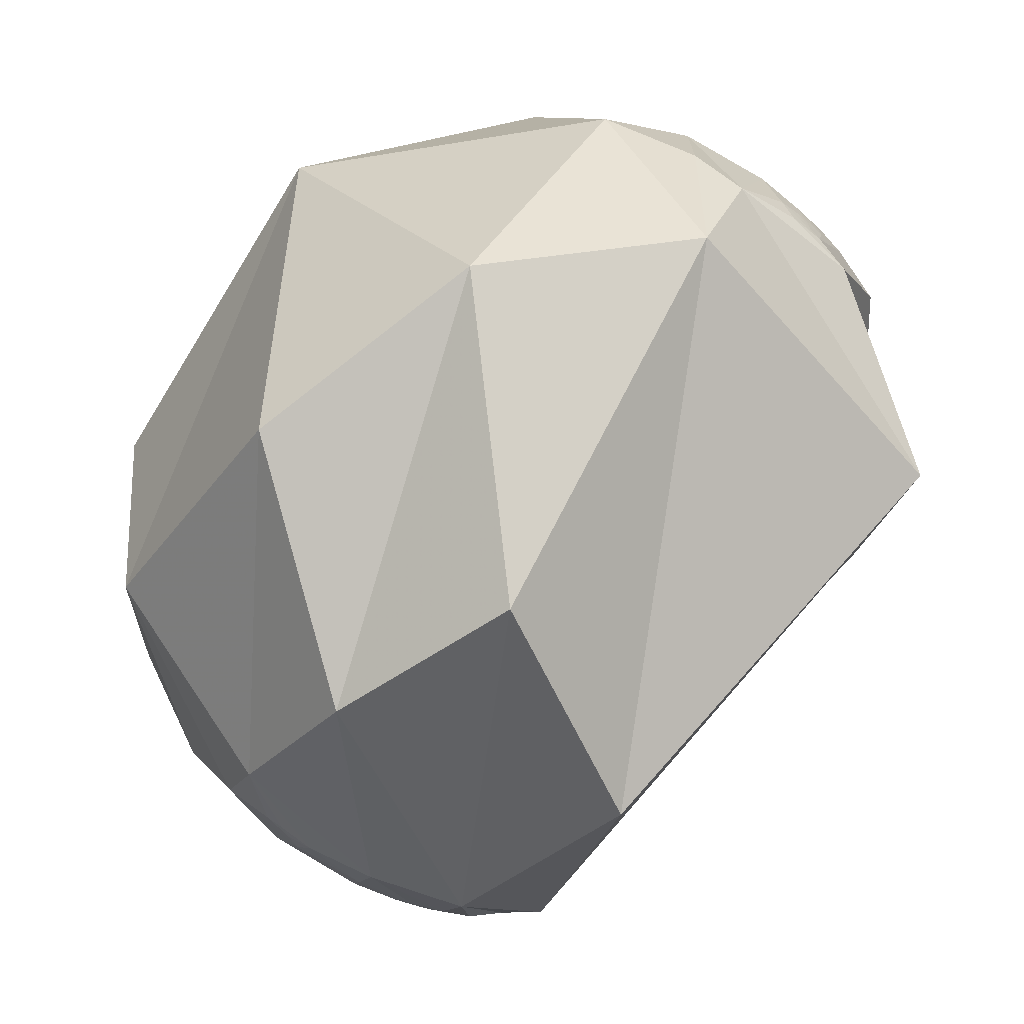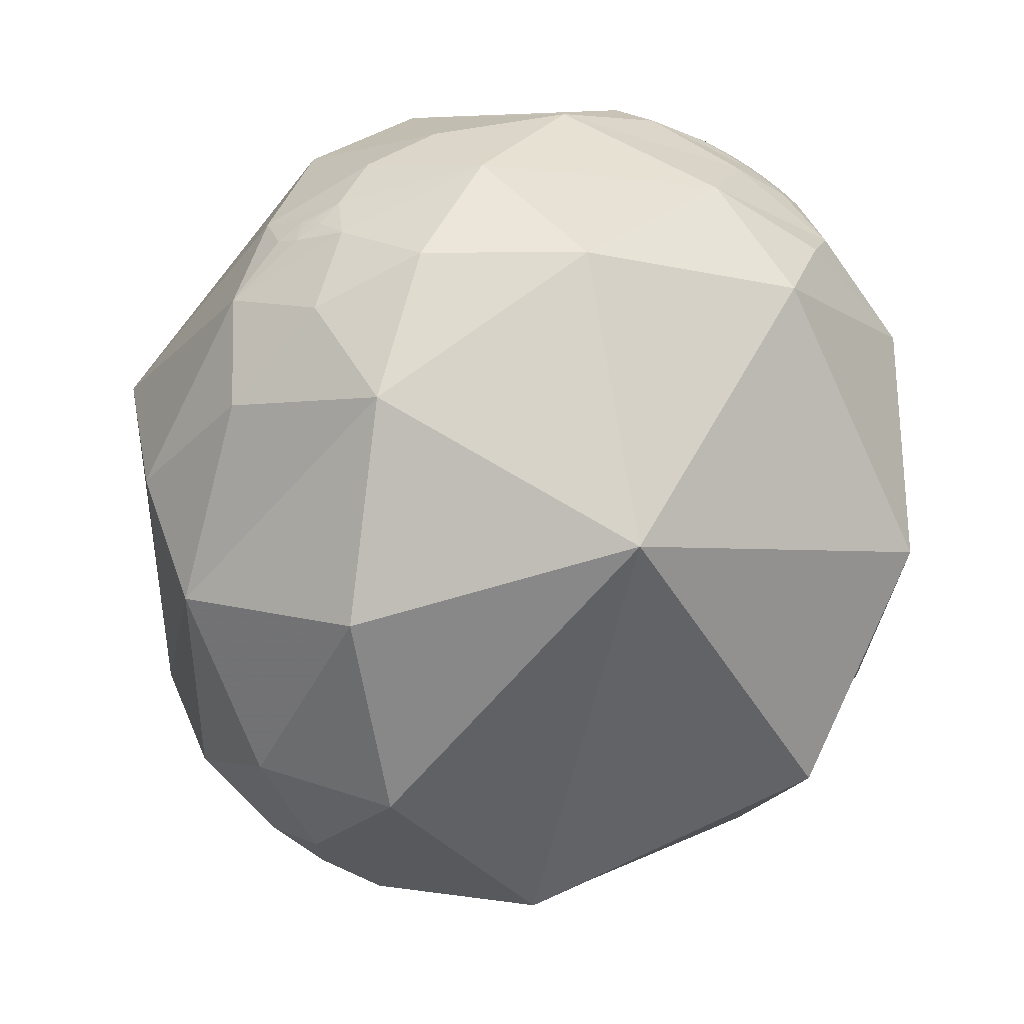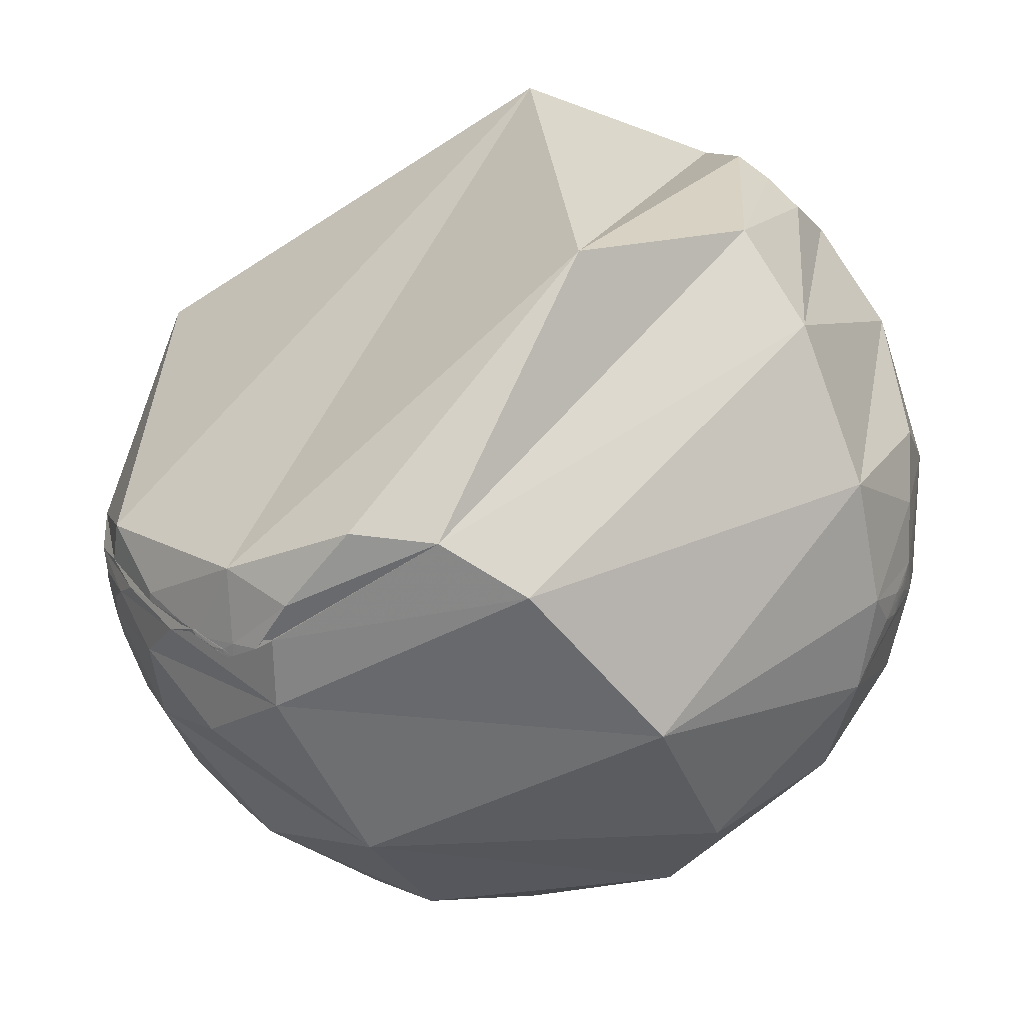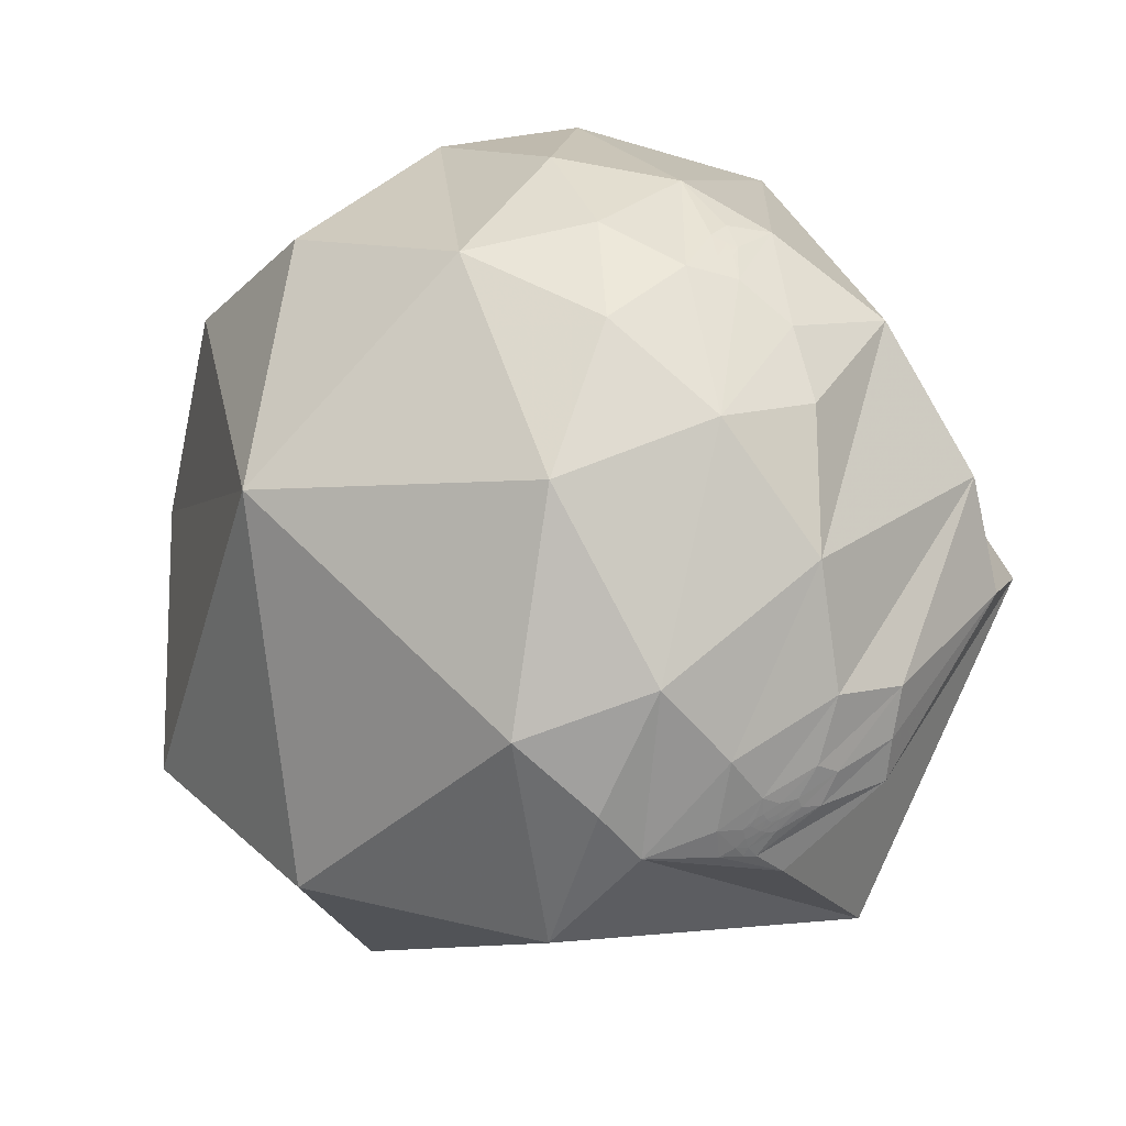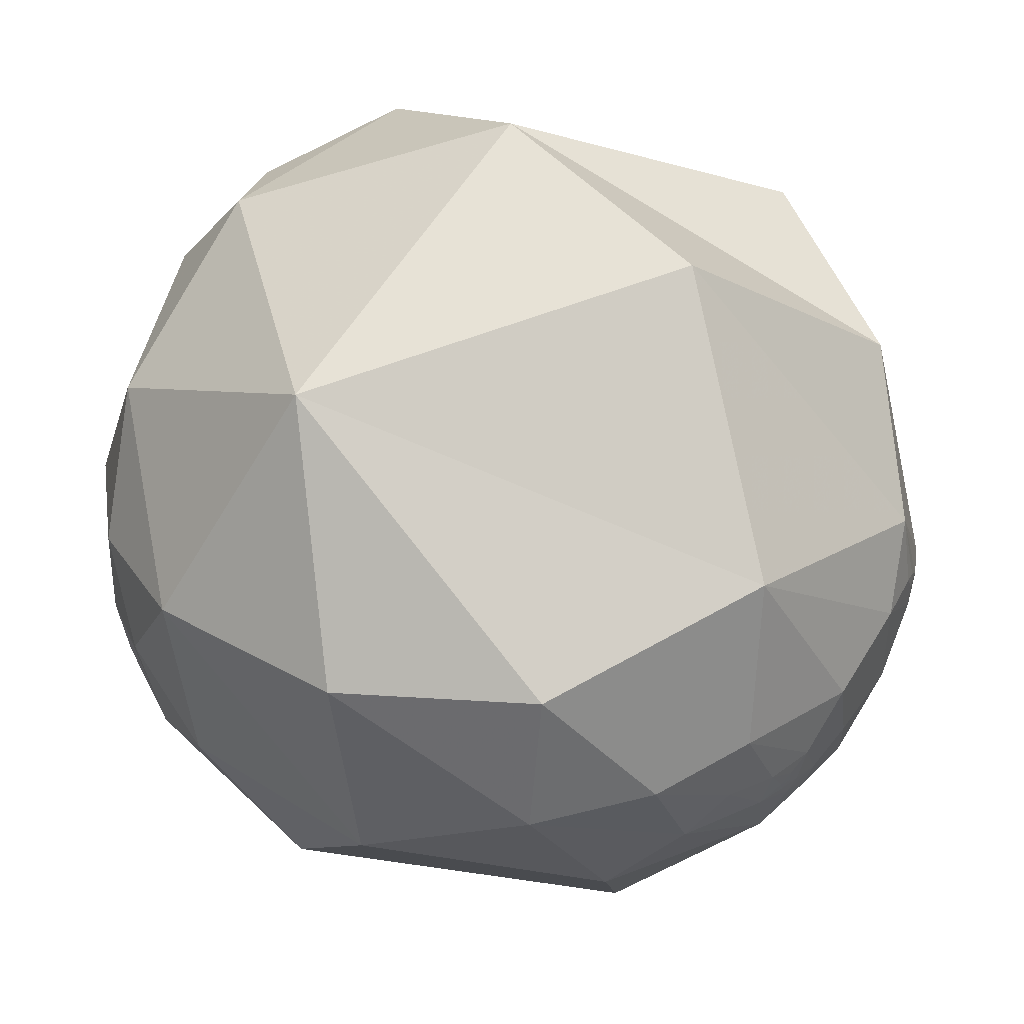
<metadata>
{"format":"obj","ext":"obj","renderer":"f3d","projection":"perspective","resolution":1024,"background":"white","views":[{"elev":-14.9,"azim":137.0,"up":"+Z"},{"elev":56.4,"azim":59.9,"up":"+Z"},{"elev":-17.5,"azim":-98.2,"up":"+Y"},{"elev":71.5,"azim":165.9,"up":"+Z"},{"elev":-20.6,"azim":68.5,"up":"+Y"}]}
</metadata>
<code>
v -0.5031 0.6677 0.5486
v -0.5435 0.5804 0.6064
v -0.3715 0.7165 0.5904
v -0.3257 0.7668 0.5532
v -0.8293 0.3842 0.4057
v -0.8765 -0.3911 -0.2807
v -0.8629 -0.4977 -0.08741
v -0.8274 0.1647 0.5369
v -0.2282 0.8582 0.4597
v -0.9681 0.2506 0.006484
v -0.4773 0.7341 0.4831
v 0.05341 0.7961 0.6028
v -0.09928 0.8207 0.5627
v 0.2629 0.8752 0.406
v 0.1954 0.5225 -0.8299
v -0.4211 0.9069 -0.01533
v -0.1359 -0.3134 -0.9398
v -0.227 -0.3289 -0.9167
v -0.155 -0.2411 -0.958
v 0.0262 -0.1607 -0.9867
v -0.5924 -0.3804 -0.7101
v -0.5863 -0.5367 -0.6069
v -0.3418 -0.4545 -0.8226
v -0.4754 -0.6545 -0.5879
v -0.3255 -0.3673 -0.8713
v -0.2323 -0.1831 -0.9553
v -0.1799 -0.4609 -0.8691
v 0.6299 0.6317 -0.452
v 0.1705 -0.02882 -0.9849
v 0.1097 -0.1656 -0.9801
v -0.006891 -0.2272 -0.9738
v 0.7503 0.2081 -0.6275
v 0.3626 -0.1309 -0.9227
v -0.05527 -0.3036 -0.9512
v 0.2499 -0.3248 -0.9122
v 0.1932 -0.4564 -0.8685
v 0.004264 -0.5655 -0.8248
v 0.1106 -0.3457 -0.9318
v 0.01469 -0.324 -0.946
v 0.1743 -0.2035 -0.9634
v 0.3097 -0.2368 -0.9209
v 0.2024 -0.2509 -0.9466
v 0.4436 -0.3055 -0.8425
v 0.4637 -0.2321 -0.8551
v 0.4868 -0.2698 -0.8308
v 0.4856 -0.2805 -0.828
v -0.1347 0.812 0.5679
v -0.1761 0.8297 0.5298
v -0.1475 0.8249 0.5457
v 0.5263 -0.2598 -0.8096
v 0.1587 -0.2792 -0.947
v 0.5005 -0.2691 -0.8229
v 0.4937 -0.2705 -0.8265
v 0.4937 -0.2725 -0.8259
v -0.3075 -0.3806 -0.8721
v -0.5431 -0.5451 -0.6387
v -0.466 -0.5285 -0.7096
v -0.4166 -0.4718 -0.7771
v -0.452 -0.531 -0.7168
v -0.4165 -0.487 -0.7677
v -0.4445 -0.5175 -0.7311
v 0.04477 -0.2289 -0.9724
v 0.1045 -0.1994 -0.9743
v 0.09359 -0.2346 -0.9676
v 0.09372 -0.2343 -0.9676
v 0.09356 -0.2349 -0.9675
v 0.09345 -0.2346 -0.9676
v 0.07558 -0.2952 -0.9524
v -0.4695 -0.5466 -0.6934
v -0.4679 -0.5463 -0.6947
v -0.4697 -0.5468 -0.6931
v -0.4632 -0.546 -0.6981
v -0.4633 -0.5467 -0.6974
v -0.4623 -0.5455 -0.6991
v 0.09441 -0.232 -0.9681
v 0.0969 -0.2363 -0.9668
v 0.09081 -0.2361 -0.9675
v 0.0913 -0.2348 -0.9678
v 0.09171 -0.2351 -0.9676
v 0.09165 -0.2347 -0.9677
v 0.09235 -0.2348 -0.9676
v 0.09115 -0.2345 -0.9678
v 0.08531 -0.2388 -0.9673
v 0.07367 -0.2379 -0.9685
v 0.1141 -0.2239 -0.9679
v -0.464 -0.5466 -0.697
v -0.4665 -0.5468 -0.6953
v -0.4731 -0.5444 -0.6927
v -0.4657 -0.5458 -0.6966
v 0.1101 -0.2335 -0.9661
v 0.09529 -0.2475 -0.9642
v 0.08932 -0.2409 -0.9664
v 0.1089 -0.2423 -0.9641
v 0.07668 -0.2614 -0.9622
v 0.09242 -0.2357 -0.9674
v 0.08911 -0.2372 -0.9674
v 0.09348 -0.2345 -0.9676
v 0.09298 -0.2345 -0.9676
v 0.09281 -0.2351 -0.9675
v -0.4704 -0.5467 -0.6927
v -0.471 -0.5463 -0.6926
v -0.4634 -0.5448 -0.6989
v -0.4716 -0.5467 -0.6919
v -0.4792 -0.5467 -0.6867
v -0.4624 -0.5382 -0.7046
v -0.4657 -0.5463 -0.6962
v 0.1074 -0.2671 -0.9577
v 0.1003 -0.2143 -0.9716
v -0.5007 -0.5246 -0.6885
v -0.4666 -0.5415 -0.6993
v -0.4574 -0.5384 -0.7078
v -0.6556 -0.4778 -0.5847
v 0.1377 -0.2384 -0.9614
v 0.7328 0.6148 0.2916
v 0.2551 0.554 0.7924
v -0.3301 0.7034 0.6295
v -0.155 0.6771 0.7194
v -0.2056 0.7427 0.6372
v -0.398 0.5917 0.7011
v -0.1033 0.7808 0.6162
v -0.04568 0.5357 0.8431
v 0.1214 0.7134 0.6902
v 0.06972 0.118 0.9906
v -0.6366 -0.733 0.2398
v -0.7143 -0.1628 0.6807
v -0.2877 0.05929 0.9559
v -0.1224 -0.1891 0.9743
v 0.119 -0.4318 0.8941
v -0.1676 -0.4319 0.8862
v 0.06378 -0.9172 0.3933
v -0.1287 -0.6688 0.7322
v -0.2368 -0.8637 0.4448
v 0.6495 -0.09373 0.7545
v -0.2062 -0.912 -0.3545
v -0.2279 -0.6548 -0.7206
v 0.8496 -0.4638 -0.2512
v 0.9779 0.2057 -0.03646
v 0.4274 -0.6794 0.5964
v 0.6606 -0.7259 0.1916
v 0.1513 -0.9733 -0.1729
v 0.3833 -0.9171 0.1096
v 0.1849 -0.8083 -0.5589
v 0.3795 -0.4676 -0.7983
v 0.2508 -0.6212 -0.7424
v 0.5849 -0.7381 -0.3363
v 0.5541 -0.5823 -0.5949
v 0.5012 -0.8533 -0.1439
v 0.5843 -0.3883 -0.7126
v 0.5012 -0.2815 -0.8182
v 0.6775 -0.1925 -0.7099
v 0.5481 -0.2865 -0.7858
v -0.1564 0.7858 0.5983
v 0.5016 -0.2727 -0.821
v 0.3436 -0.8942 -0.2869
v -0.4895 0.04762 0.8707
v -0.4183 0.3528 0.837
v -0.3747 -0.5403 0.7535
v -0.3876 -0.3661 0.846
v -0.429 -0.3924 0.8136
v 0.3758 -0.7572 -0.5343
v 0.3753 -0.7572 -0.5346
v 0.3749 -0.7564 -0.5359
v 0.3767 -0.7579 -0.5326
v -0.4176 -0.3162 0.8518
v -0.4189 -0.3169 0.851
v -0.4189 -0.3186 0.8503
v -0.4183 -0.3233 0.8488
v -0.4146 -0.3171 0.8529
v -0.4087 -0.3162 0.8561
v -0.4106 -0.3161 0.8553
v -0.4107 -0.3181 0.8545
v 0.3849 -0.7653 -0.5159
v 0.3785 -0.7507 -0.5415
v 0.3714 -0.758 -0.5362
v 0.3711 -0.7589 -0.5351
v 0.3689 -0.7585 -0.5372
v 0.3729 -0.7578 -0.5355
v 0.3719 -0.7587 -0.5348
v 0.4404 -0.7679 -0.4652
v 0.3558 -0.8046 -0.4754
v 0.3603 -0.7683 -0.5291
v 0.3611 -0.7565 -0.5453
v 0.3716 -0.7564 -0.5383
v -0.4118 -0.3174 0.8542
v -0.4113 -0.3125 0.8562
v -0.4167 -0.3066 0.8558
v 0.3218 -0.7598 -0.5649
v 0.4087 -0.7437 -0.529
v 0.3602 -0.7398 -0.5684
v 0.3892 -0.7285 -0.5637
v 0.3657 -0.7609 -0.536
v 0.3757 -0.7575 -0.5339
v 0.3747 -0.7578 -0.5341
v 0.3732 -0.7568 -0.5366
v -0.4185 -0.3144 0.8521
v -0.4118 -0.3228 0.8521
v -0.4021 -0.3259 0.8556
v -0.4208 -0.3181 0.8495
v -0.4337 -0.3289 0.8389
v -0.4139 -0.3434 0.8431
v -0.3114 -0.287 0.9059
v -0.4057 -0.3017 0.8628
v -0.4149 -0.3211 0.8513
v 0.2777 -0.7247 -0.6307
v 0.3491 -0.7016 -0.6212
v 0.4486 -0.7028 -0.5521
v 0.4497 -0.8217 -0.35
v -0.4105 -0.2435 0.8788
v -0.5236 -0.3755 0.7647
v -0.3838 -0.3051 0.8716
v -0.4915 -0.1265 0.8616
v 0.3972 -0.6181 -0.6783
v -0.2392 0.7553 0.6102
v -0.2015 0.7677 0.6082
v -0.1619 0.815 0.5564
v -0.1579 0.8011 0.5774
v -0.2086 0.7765 0.5946
v -0.1785 0.7858 0.5921
v -0.1715 0.7992 0.5761
v -0.1913 0.7926 0.5789
v -0.2834 0.7659 0.5771
v -0.223 0.7977 0.5603
v -0.2023 0.7959 0.5707
v -0.279 0.7517 0.5976
v -0.234 0.77 0.5936
v -0.2338 0.78 0.5805
v -0.2148 0.7819 0.5852
v -0.2099 0.7881 0.5787
v -0.1522 0.823 0.5473
v -0.1499 0.8276 0.5409
v -0.1715 0.7822 0.599
v -0.182 0.7736 0.607
v -0.8099 -0.3569 -0.4655
v 0.372 -0.7604 -0.5323
f 1 2 3
f 4 1 3
f 8 5 6
f 9 10 11
f 12 9 13
f 11 5 1
f 10 6 5
f 14 15 16
f 20 17 18
f 16 21 10
f 22 23 24
f 25 21 26
f 26 19 25
f 18 17 23
f 23 17 27
f 28 29 15
f 31 17 20
f 29 20 19
f 29 28 32
f 31 34 17
f 27 17 34
f 38 35 36
f 27 34 39
f 39 38 37
f 33 40 30
f 33 41 40
f 41 42 40
f 45 46 43
f 43 35 41
f 41 44 43
f 47 48 49
f 4 48 11
f 44 50 45
f 42 41 35
f 45 50 52
f 45 52 53
f 45 54 46
f 55 19 18
f 56 57 58
f 59 60 61
f 62 30 63
f 62 39 34
f 66 67 64
f 2 1 5
f 39 68 38
f 69 70 71
f 72 73 74
f 76 66 65
f 77 78 79
f 80 79 78
f 80 81 79
f 80 78 82
f 75 83 84
f 89 86 87
f 75 90 76
f 91 92 76
f 76 93 91
f 94 83 92
f 92 91 94
f 92 95 76
f 83 96 92
f 65 97 98
f 96 83 82
f 67 66 98
f 98 97 67
f 95 66 76
f 98 66 81
f 65 98 82
f 95 99 66
f 99 95 81
f 69 100 101
f 72 102 86
f 103 104 88
f 102 105 70
f 58 60 55
f 101 103 88
f 74 102 72
f 106 70 87
f 94 91 107
f 93 107 91
f 108 85 84
f 84 94 39
f 109 88 104
f 104 56 109
f 104 57 56
f 61 57 105
f 59 110 109
f 59 61 111
f 104 70 105
f 22 6 56
f 58 23 22
f 21 25 60
f 108 63 40
f 112 21 109
f 112 56 6
f 107 38 68
f 40 42 113
f 14 115 114
f 62 63 108
f 89 74 73
f 100 103 101
f 78 77 82
f 2 116 3
f 117 118 119
f 13 47 120
f 12 117 121
f 12 13 120
f 122 12 121
f 121 115 122
f 121 123 115
f 124 125 7
f 123 126 127
f 127 128 123
f 127 129 128
f 115 14 122
f 130 131 132
f 115 133 114
f 132 124 134
f 134 24 135
f 133 136 137
f 133 123 128
f 128 138 133
f 133 138 139
f 130 140 141
f 141 139 138
f 114 137 32
f 134 135 37
f 144 37 36
f 37 144 142
f 142 140 134
f 136 133 139
f 145 146 136
f 139 147 145
f 143 148 146
f 151 149 50
f 143 35 43
f 43 148 143
f 152 120 47
f 50 149 153
f 149 43 46
f 154 141 140
f 54 53 52
f 131 128 129
f 155 156 125
f 157 158 159
f 147 139 141
f 162 163 160
f 164 165 166
f 164 167 168
f 169 170 171
f 173 172 163
f 174 175 176
f 174 177 178
f 172 179 180
f 176 182 183
f 168 184 185
f 180 187 181
f 172 188 179
f 173 182 189
f 173 190 188
f 182 181 187
f 173 183 182
f 182 191 181
f 161 160 192
f 193 162 161
f 161 192 193
f 177 162 193
f 174 183 177
f 176 183 174
f 194 162 177
f 195 165 164
f 169 196 197
f 198 199 167
f 184 171 170
f 186 199 198
f 184 170 185
f 196 200 197
f 198 167 166
f 129 201 157
f 186 164 168
f 185 169 202
f 185 202 186
f 203 196 168
f 187 204 205
f 205 189 187
f 190 206 188
f 180 179 207
f 180 154 142
f 142 187 180
f 208 186 202
f 208 209 199
f 199 159 200
f 197 158 210
f 200 167 199
f 124 132 157
f 131 157 132
f 201 127 126
f 207 179 145
f 211 155 125
f 125 209 211
f 204 144 205
f 212 205 144
f 145 179 206
f 118 214 213
f 170 169 185
f 165 198 166
f 195 198 165
f 160 163 192
f 47 215 216
f 220 217 218
f 4 221 222
f 152 47 216
f 48 222 215
f 220 219 215
f 224 213 225
f 222 226 223
f 213 214 217
f 220 228 227
f 214 218 217
f 225 217 227
f 227 228 226
f 230 229 49
f 152 231 232
f 232 231 218
f 214 118 232
f 218 231 152
f 215 229 230
f 215 230 48
f 4 11 1
f 48 9 11
f 9 48 13
f 9 16 10
f 9 12 16
f 11 10 5
f 12 14 16
f 14 12 122
f 26 16 15
f 16 26 21
f 22 7 6
f 7 22 24
f 55 25 19
f 14 28 15
f 24 27 135
f 26 29 19
f 29 26 15
f 20 29 30
f 27 37 135
f 37 27 39
f 29 33 30
f 30 40 63
f 32 150 33
f 44 41 33
f 44 33 150
f 47 13 48
f 44 150 50
f 54 45 53
f 10 233 6
f 233 10 21
f 112 109 56
f 61 58 57
f 58 61 60
f 59 109 60
f 31 62 34
f 62 31 30
f 35 38 51
f 100 69 71
f 70 69 87
f 92 77 95
f 77 92 96
f 94 84 83
f 90 75 85
f 93 76 90
f 64 67 97
f 83 75 82
f 75 65 82
f 82 98 81
f 95 79 81
f 95 77 79
f 81 80 82
f 96 82 77
f 66 99 81
f 74 110 111
f 102 74 111
f 104 103 70
f 72 86 73
f 73 86 89
f 105 102 111
f 70 103 71
f 86 102 87
f 69 88 87
f 88 69 101
f 110 89 88
f 74 89 110
f 102 70 106
f 102 106 87
f 68 94 107
f 94 68 39
f 113 93 90
f 93 113 107
f 85 113 90
f 62 84 39
f 84 62 108
f 88 109 110
f 57 104 105
f 61 105 111
f 59 111 110
f 22 56 58
f 58 18 23
f 25 55 60
f 233 112 6
f 112 233 21
f 51 107 113
f 51 113 42
f 107 51 38
f 85 40 113
f 103 100 71
f 65 64 97
f 116 2 119
f 117 120 118
f 156 117 119
f 117 156 121
f 117 12 120
f 8 119 2
f 119 8 156
f 125 156 8
f 7 125 8
f 126 121 156
f 121 126 123
f 124 7 24
f 128 130 138
f 130 128 131
f 134 124 24
f 133 115 123
f 130 141 138
f 130 134 140
f 145 136 139
f 137 136 150
f 137 150 32
f 143 36 35
f 148 136 146
f 43 151 148
f 150 136 148
f 150 148 151
f 152 118 120
f 118 116 119
f 43 149 151
f 149 46 153
f 54 153 46
f 153 54 52
f 155 126 156
f 211 209 208
f 159 209 157
f 157 201 158
f 210 201 208
f 201 210 158
f 212 143 146
f 143 212 144
f 204 142 144
f 167 164 166
f 174 178 175
f 175 178 234
f 176 191 182
f 188 172 173
f 190 173 189
f 189 182 187
f 192 163 193
f 181 234 172
f 181 191 234
f 172 234 163
f 162 183 173
f 234 177 193
f 177 234 178
f 191 176 234
f 193 163 234
f 194 183 162
f 183 194 177
f 169 197 202
f 196 171 184
f 200 196 167
f 184 168 196
f 186 195 164
f 198 195 186
f 196 169 171
f 196 203 167
f 167 203 168
f 187 142 204
f 205 190 189
f 190 205 206
f 179 188 206
f 180 207 154
f 186 208 199
f 159 199 209
f 159 158 200
f 158 197 200
f 202 210 208
f 210 202 197
f 125 124 209
f 124 157 209
f 127 201 129
f 126 211 208
f 211 126 155
f 212 206 205
f 212 146 206
f 146 145 206
f 147 154 207
f 176 175 234
f 224 116 213
f 47 49 215
f 221 3 224
f 4 3 221
f 218 152 216
f 48 4 222
f 3 116 224
f 216 215 219
f 226 221 224
f 218 216 219
f 226 224 225
f 222 221 226
f 215 222 223
f 225 213 217
f 223 226 228
f 220 223 228
f 118 152 232
f 229 215 49
f 6 7 8
f 18 19 20
f 27 24 23
f 20 30 31
f 32 33 29
f 36 37 38
f 43 44 45
f 35 51 42
f 64 65 66
f 5 8 2
f 65 75 76
f 84 85 75
f 87 88 89
f 55 18 58
f 60 109 21
f 40 85 108
f 114 28 14
f 134 130 132
f 137 114 133
f 32 28 114
f 37 142 134
f 36 143 144
f 50 150 151
f 153 52 50
f 140 142 154
f 141 154 147
f 160 161 162
f 163 162 173
f 180 181 172
f 185 186 168
f 157 131 129
f 126 208 201
f 145 147 207
f 213 116 118
f 218 219 220
f 215 223 220
f 227 217 220
f 226 225 227
f 49 48 230
f 218 214 232

</code>
